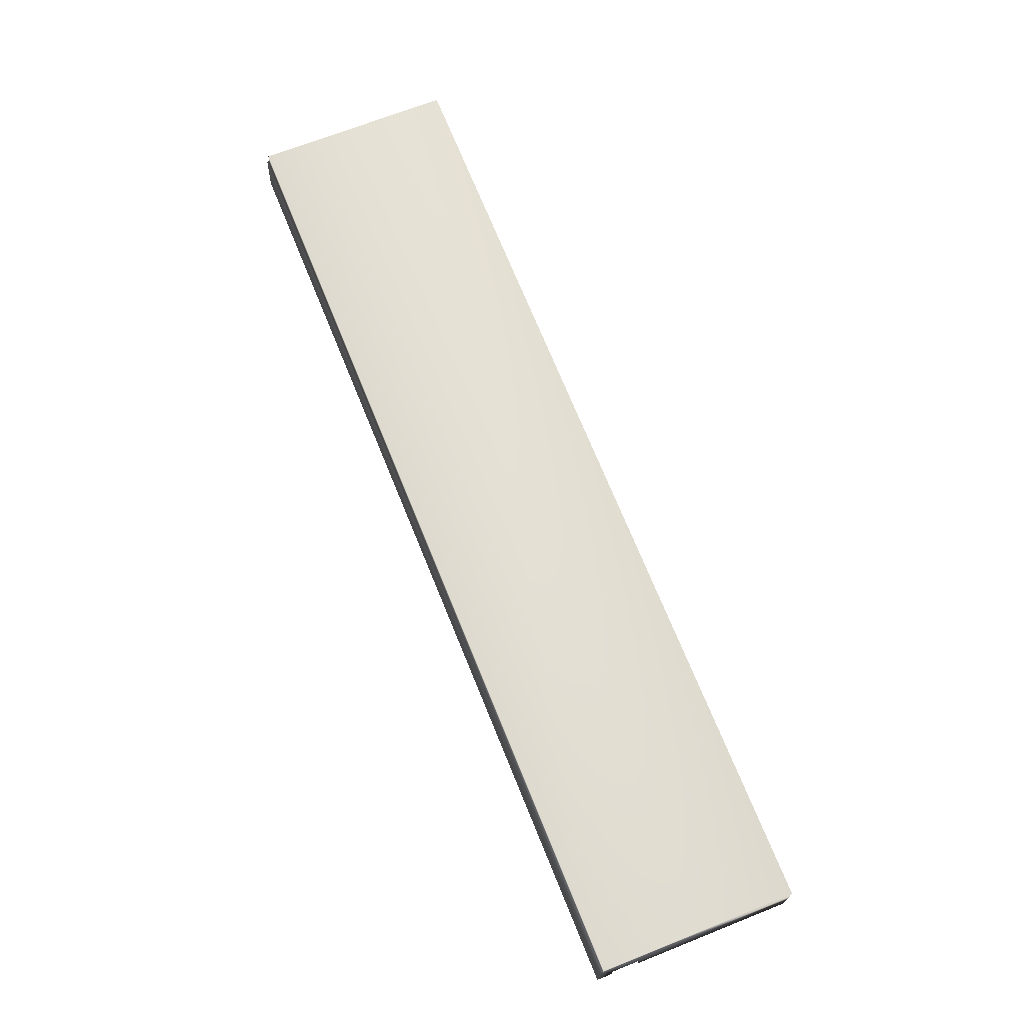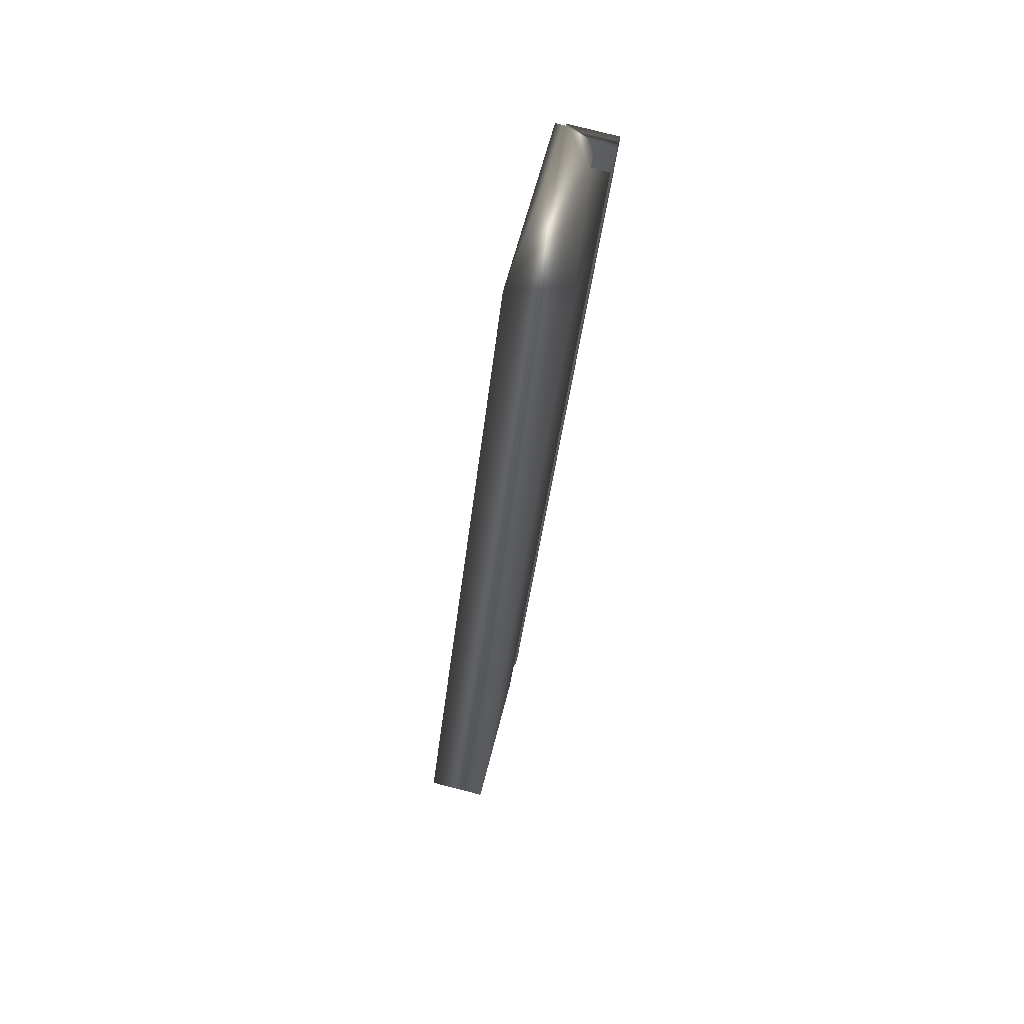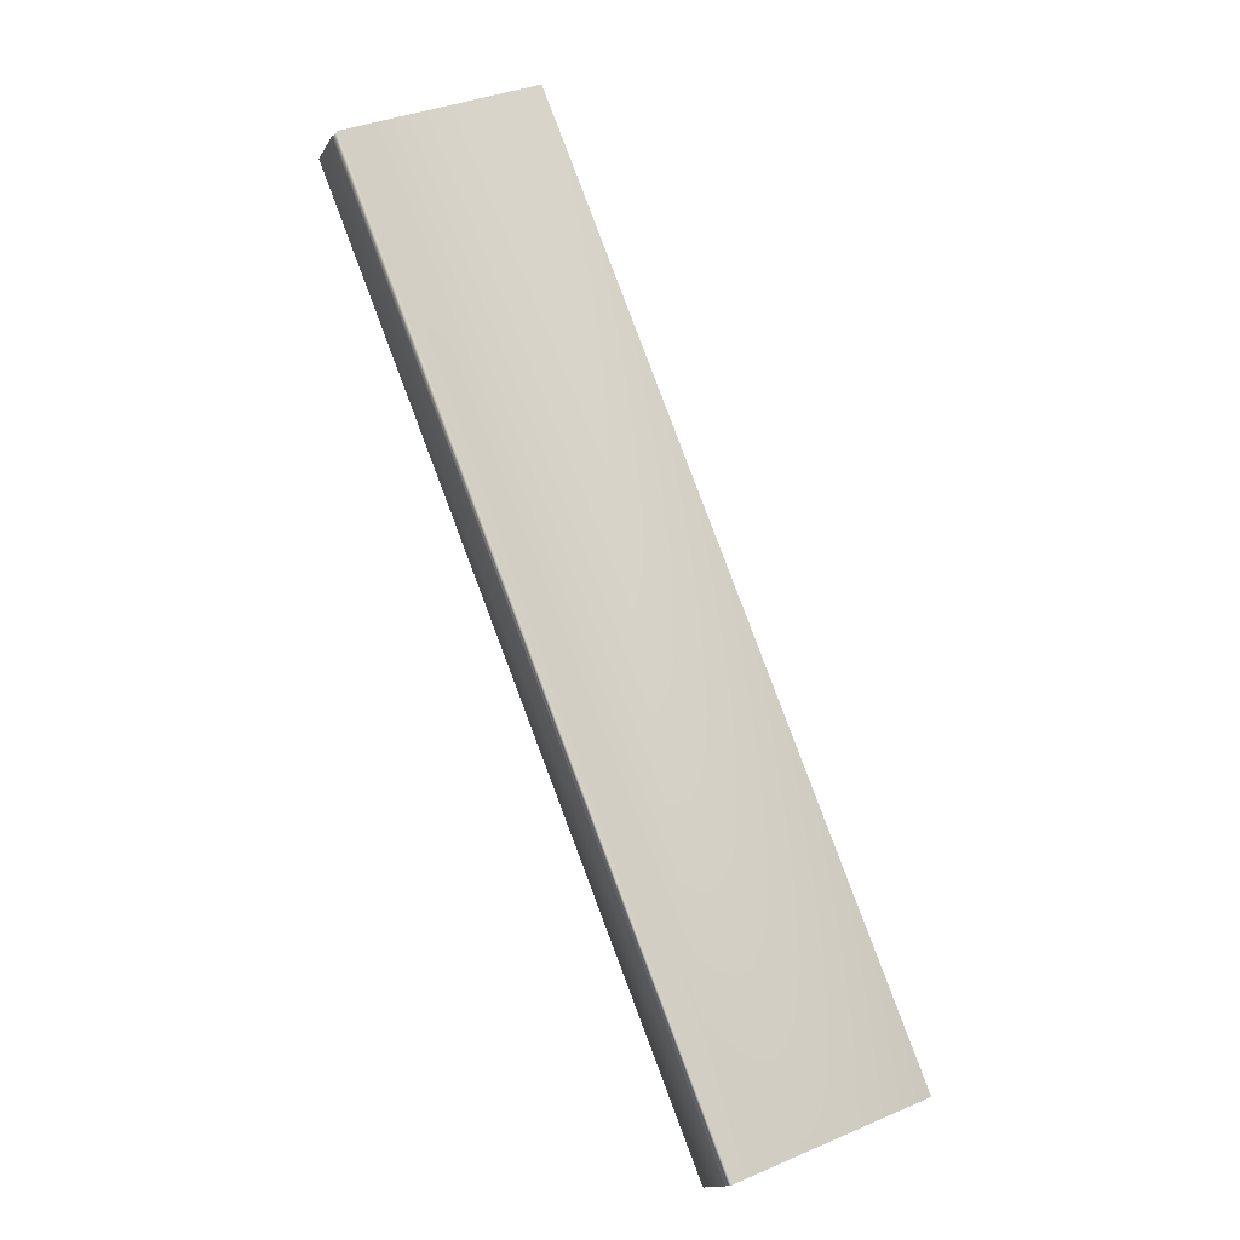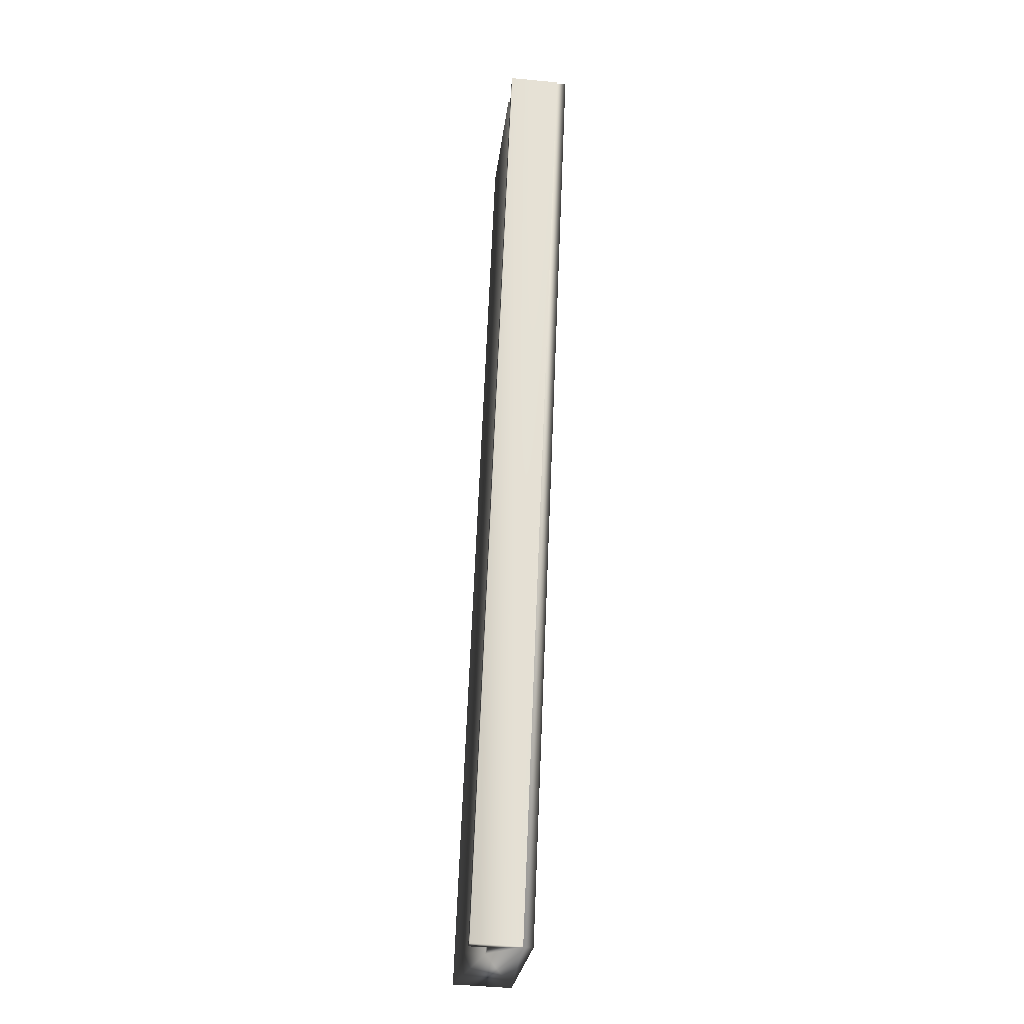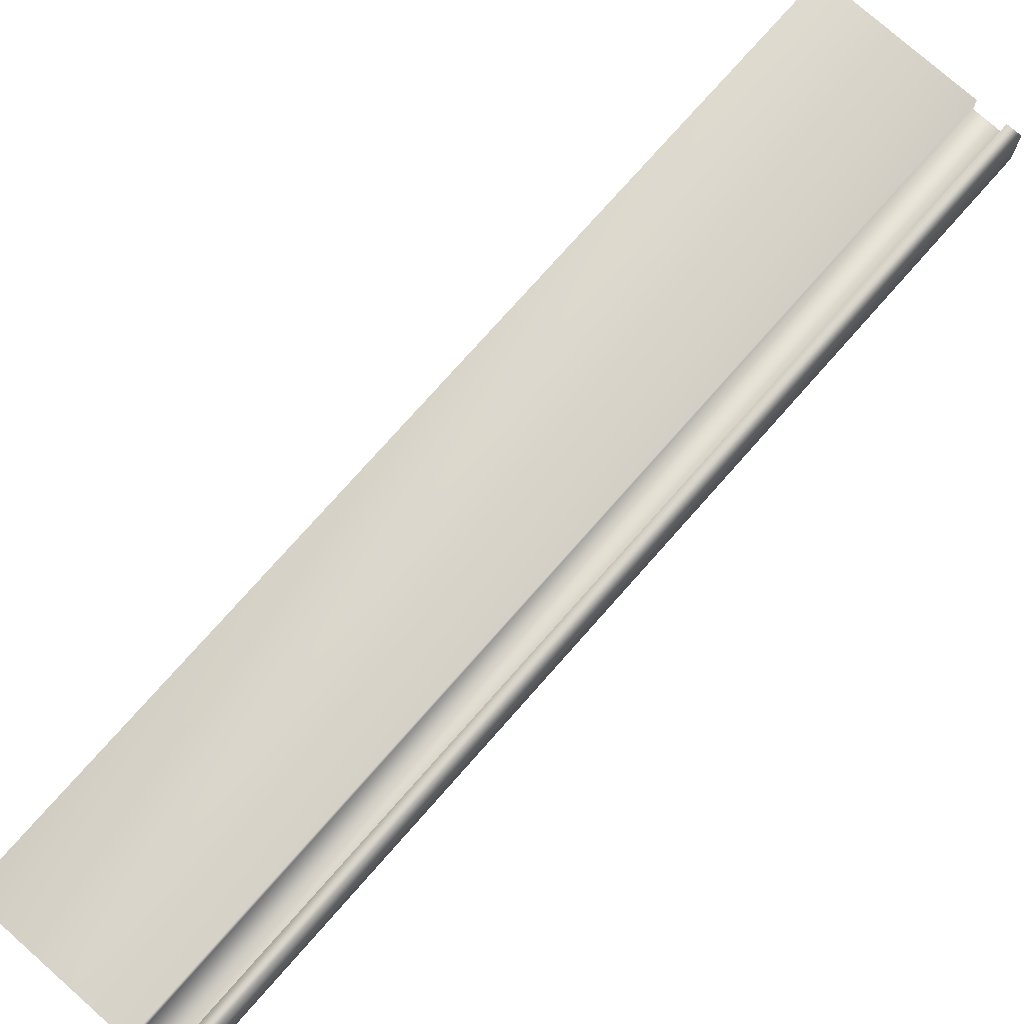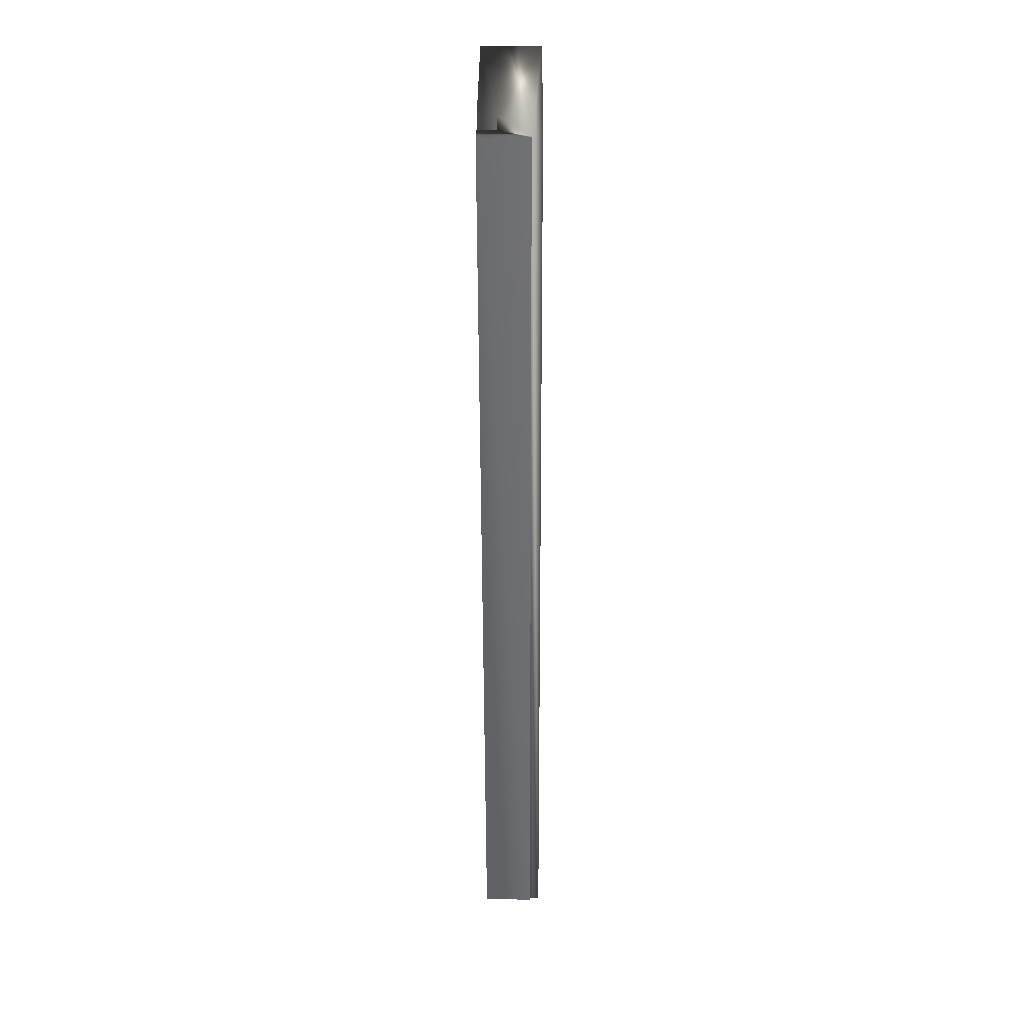
<metadata>
{"format":"obj","ext":"obj","renderer":"f3d","projection":"perspective","resolution":1024,"background":"white","views":[{"elev":-20.1,"azim":-1.4,"up":"+Z"},{"elev":78.6,"azim":104.3,"up":"+Z"},{"elev":-14.0,"azim":-19.7,"up":"+Z"},{"elev":-45.8,"azim":-96.3,"up":"+Z"},{"elev":76.3,"azim":-160.5,"up":"+Y"},{"elev":13.8,"azim":-89.5,"up":"+Z"}]}
</metadata>
<code>
v -80.97 0.1667 -18.61
v -80.97 0.2083 -18.61
v -79.46 0.1667 -22.36
v -79.46 0.2083 -22.36
v -80.19 0.1667 -18.3
v -78.67 0.1667 -22.04
v -80.19 0.4167 -18.3
v -78.67 0.4167 -22.04
v -80.8 0.4167 -18.55
v -79.29 0.4167 -22.29
v -80.8 0.3385 -18.55
v -79.29 0.3385 -22.29
v -80.92 0.3385 -18.6
v -79.41 0.3385 -22.34
v -80.92 0.4167 -18.6
v -79.41 0.4167 -22.34
v -79.47 0.2083 -22.36
v -79.47 0.4167 -22.36
v -80.98 0.4167 -18.62
v -80.98 0.2083 -18.62
f 1 2 3
f 3 2 4
f 1 3 5
f 5 3 6
f 7 5 8
f 8 5 6
f 9 7 10
f 10 7 8
f 11 9 12
f 12 9 10
f 13 11 14
f 14 11 12
f 15 13 16
f 16 13 14
f 4 17 14
f 14 17 18
f 14 18 16
f 14 12 4
f 4 12 6
f 4 6 3
f 10 8 12
f 12 8 6
f 19 15 18
f 18 15 16
f 20 17 2
f 2 17 4
f 19 20 13
f 13 20 2
f 13 2 11
f 11 2 5
f 11 5 7
f 2 1 5
f 7 9 11
f 13 15 19
f 20 19 17
f 17 19 18

</code>
